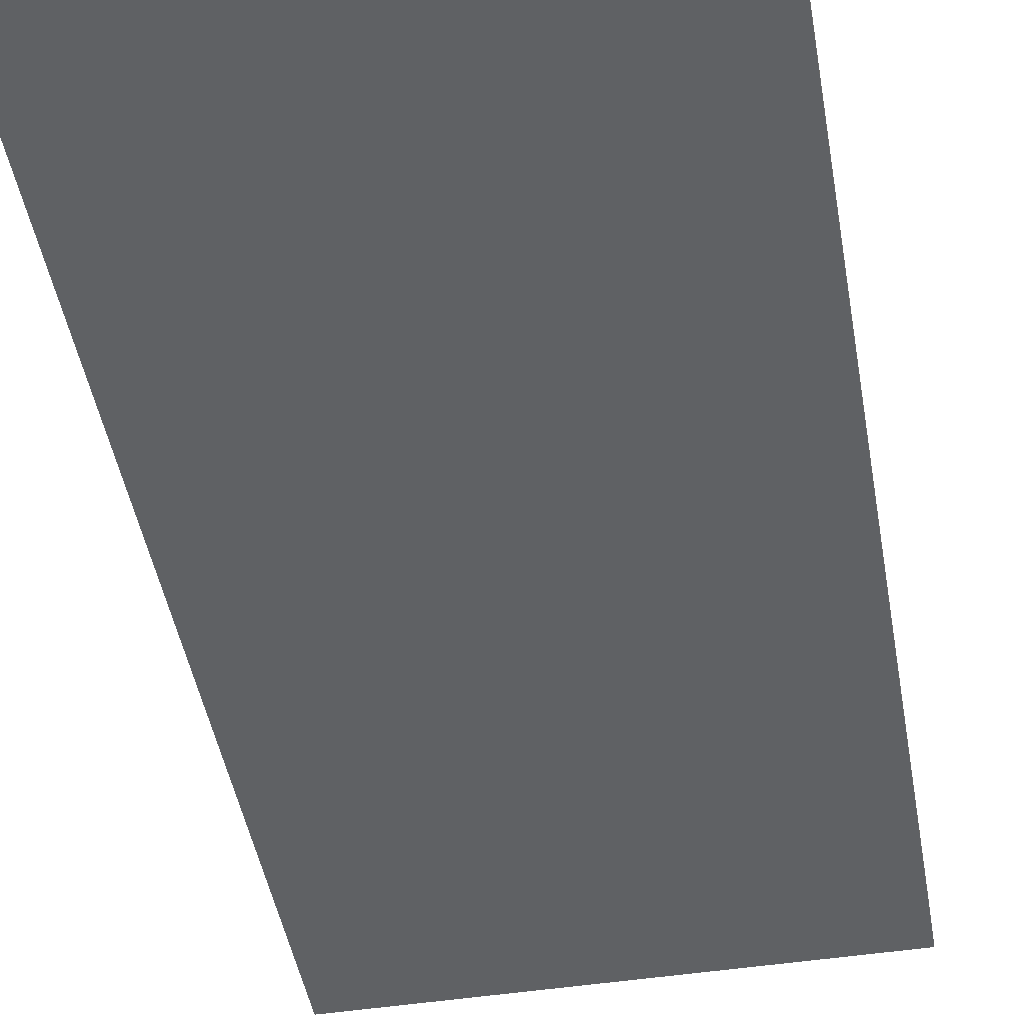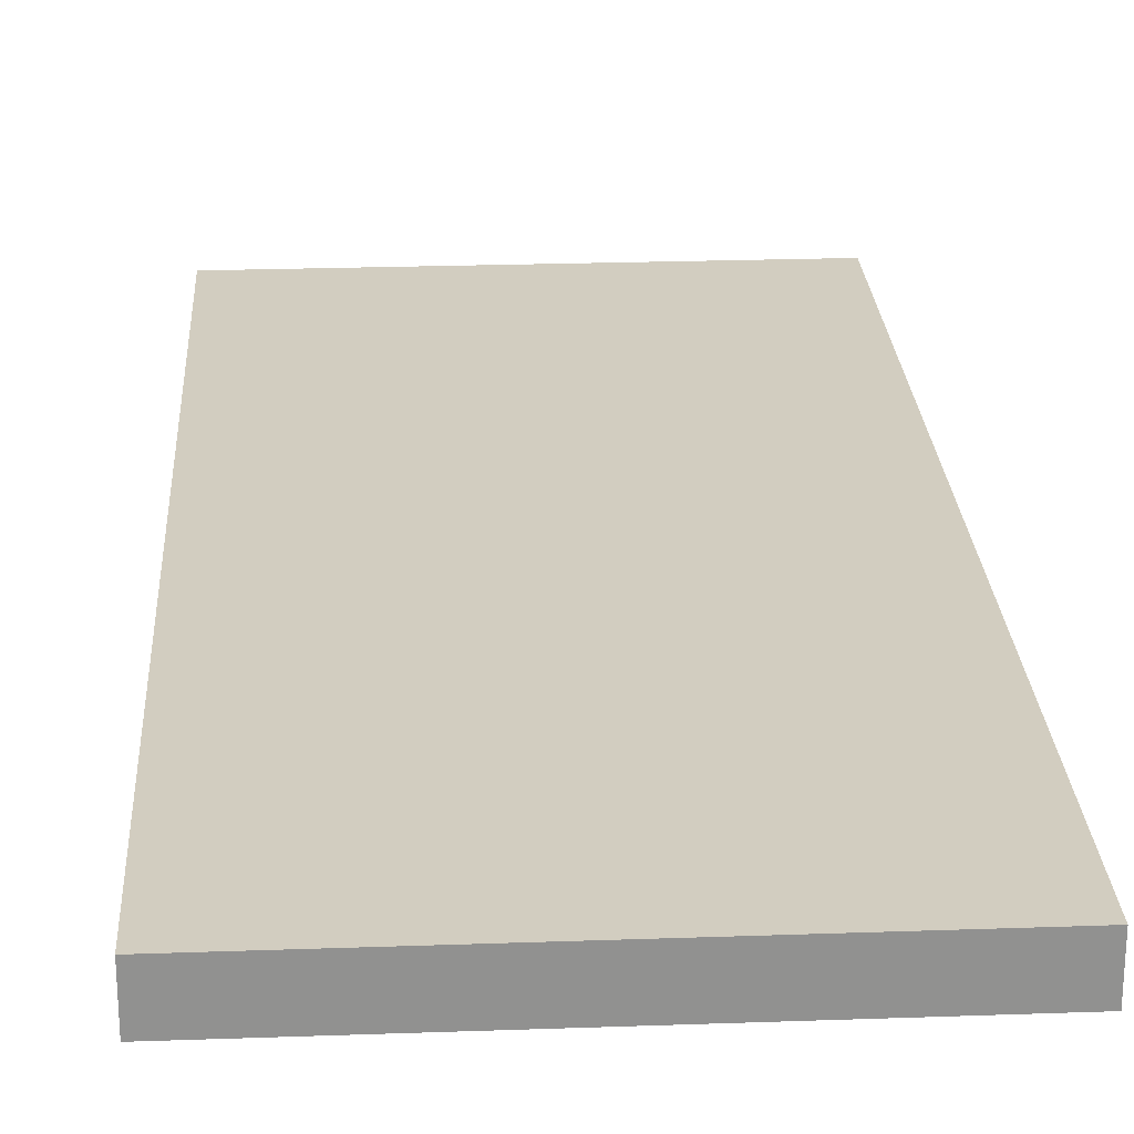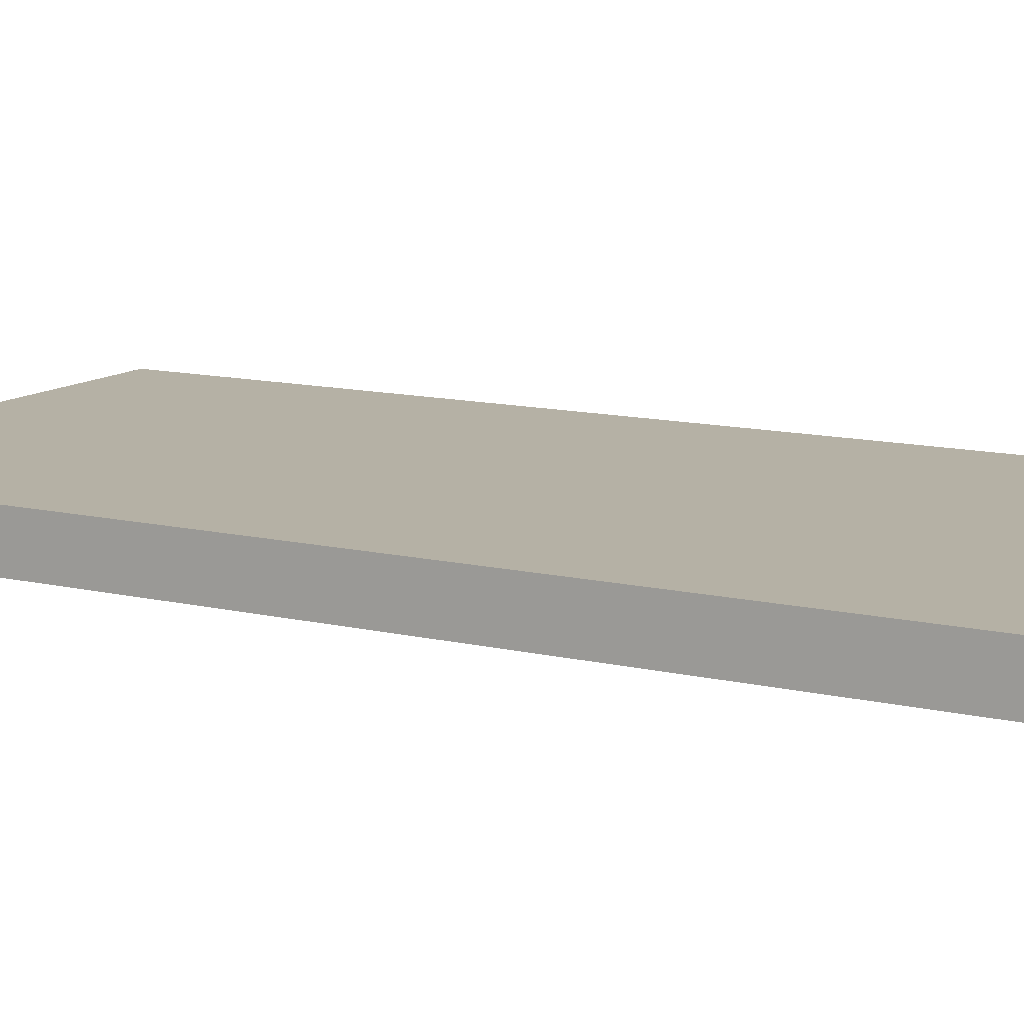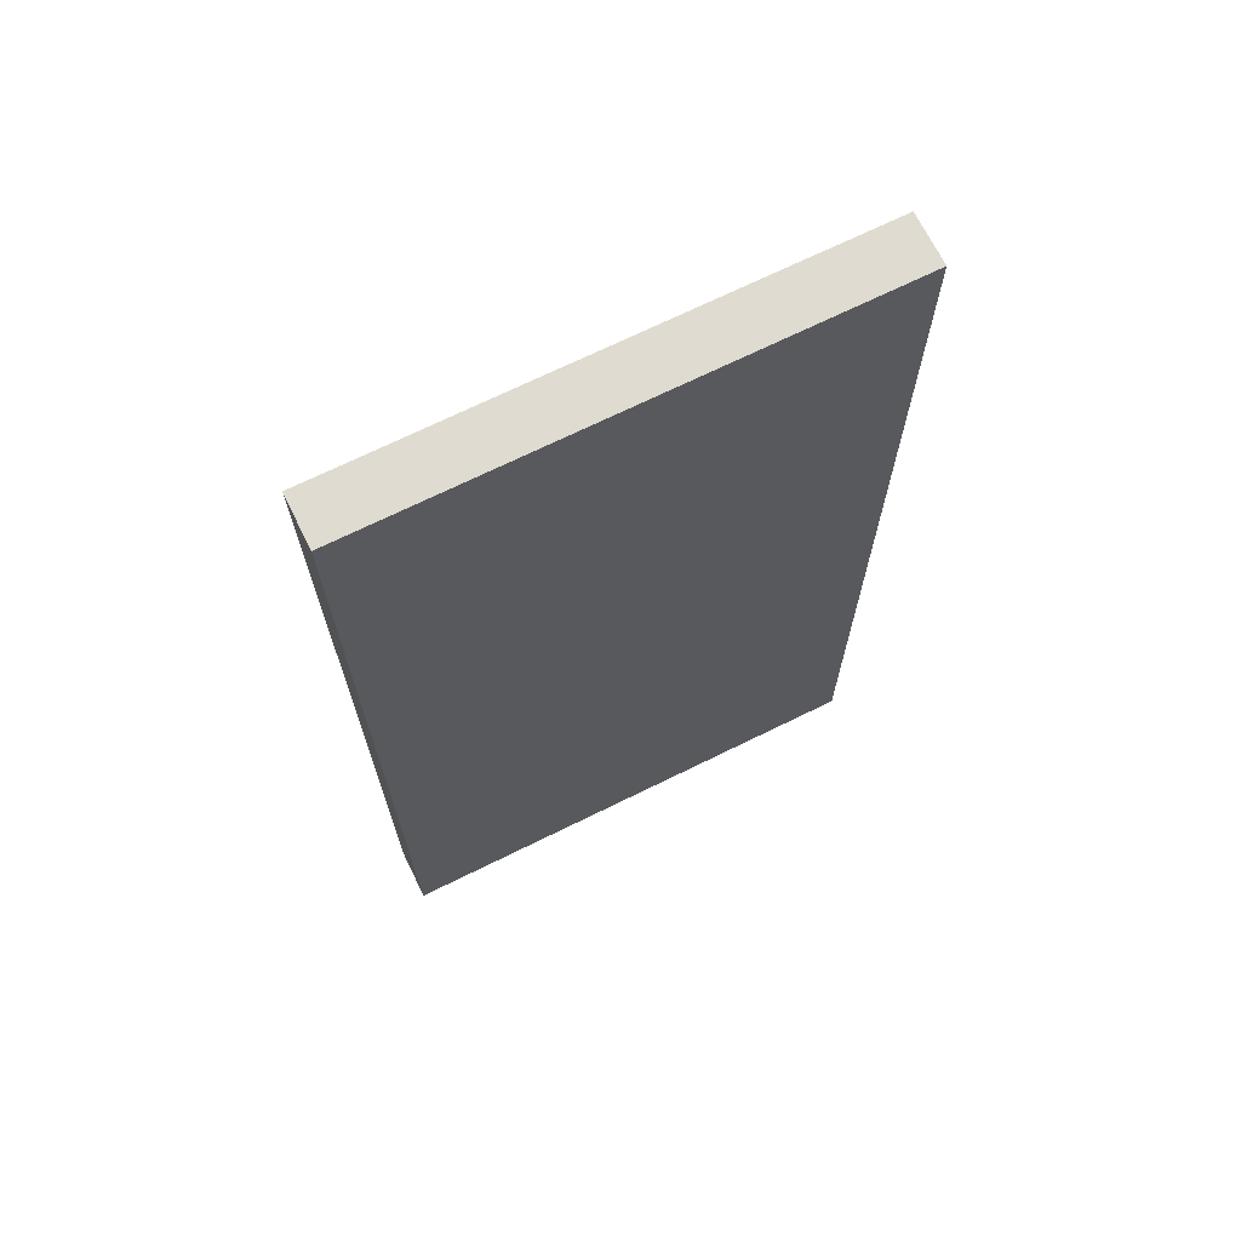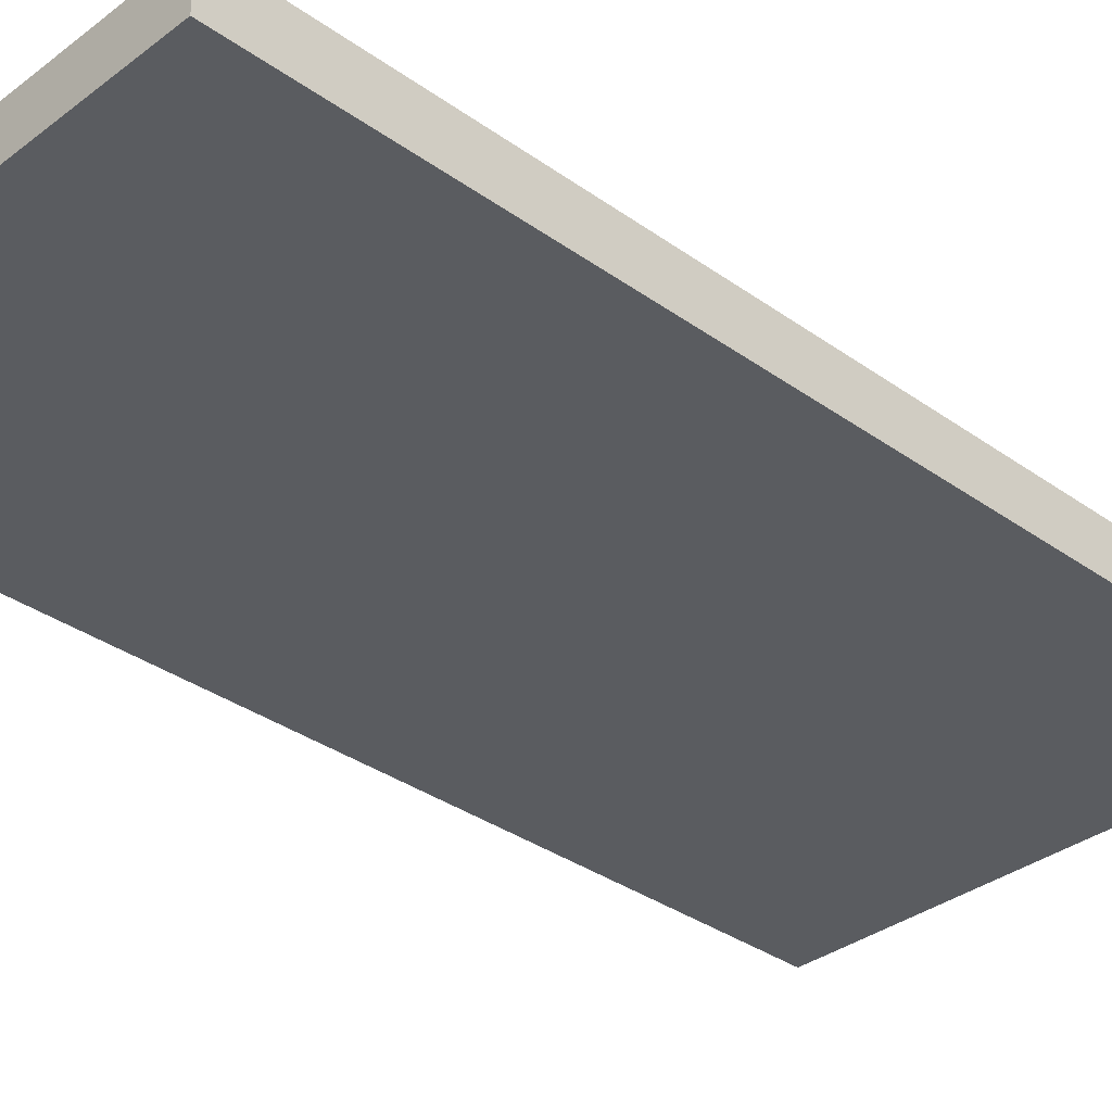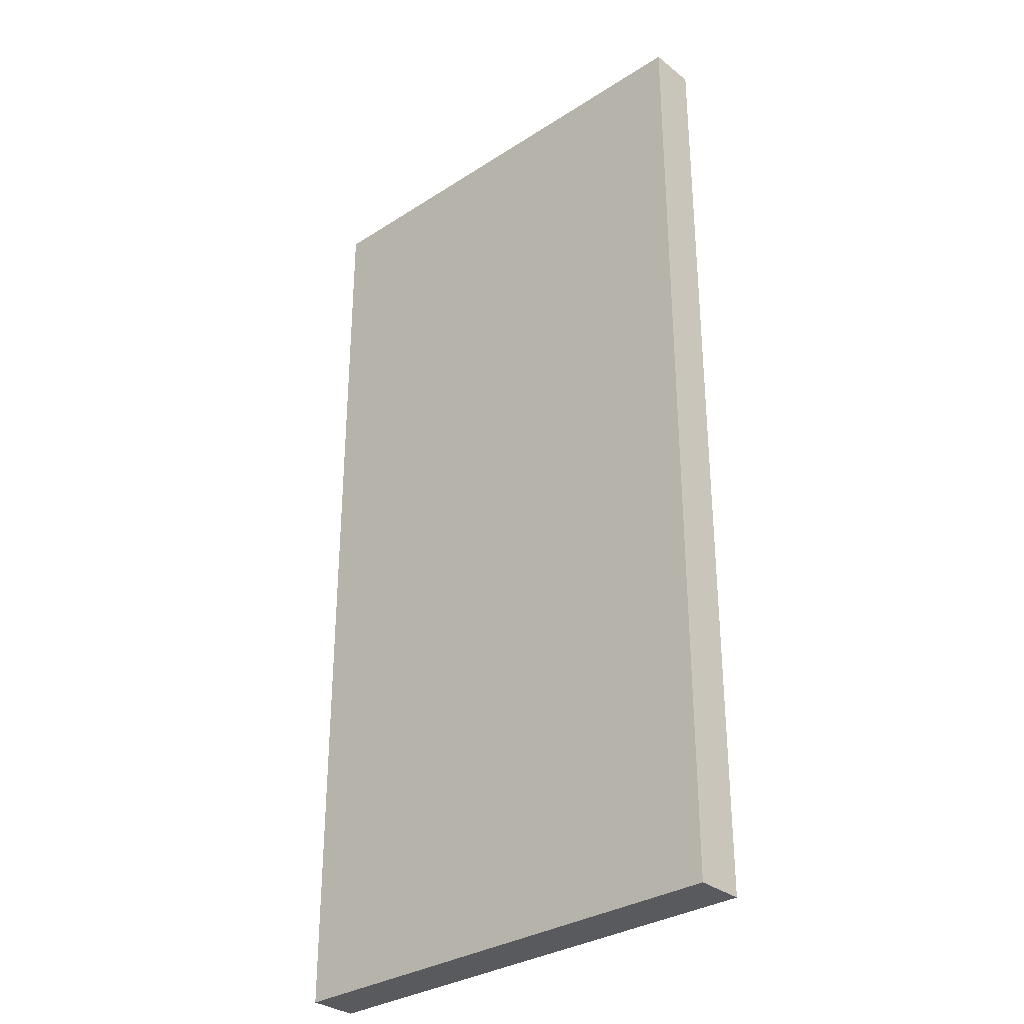
<metadata>
{"format":"obj","ext":"obj","renderer":"f3d","projection":"perspective","resolution":1024,"background":"white","views":[{"elev":-46.5,"azim":10.0,"up":"+Z"},{"elev":24.4,"azim":176.7,"up":"+Z"},{"elev":11.9,"azim":-60.4,"up":"+Z"},{"elev":69.8,"azim":153.7,"up":"+Y"},{"elev":-33.9,"azim":45.9,"up":"+Z"},{"elev":-31.8,"azim":42.2,"up":"+Y"}]}
</metadata>
<code>
v  10 20 1
v  10 -20 1
v  10 -20 -1
v  10 20 -1
v  -10 -20 -1
v  -10 -20 1
v  -10 20 1
v  -10 20 -1
g pCube75
f 1 2 3 4
f 5 6 7 8
f 4 8 7 1
f 3 5 8 4
f 2 6 5 3
f 1 7 6 2

</code>
